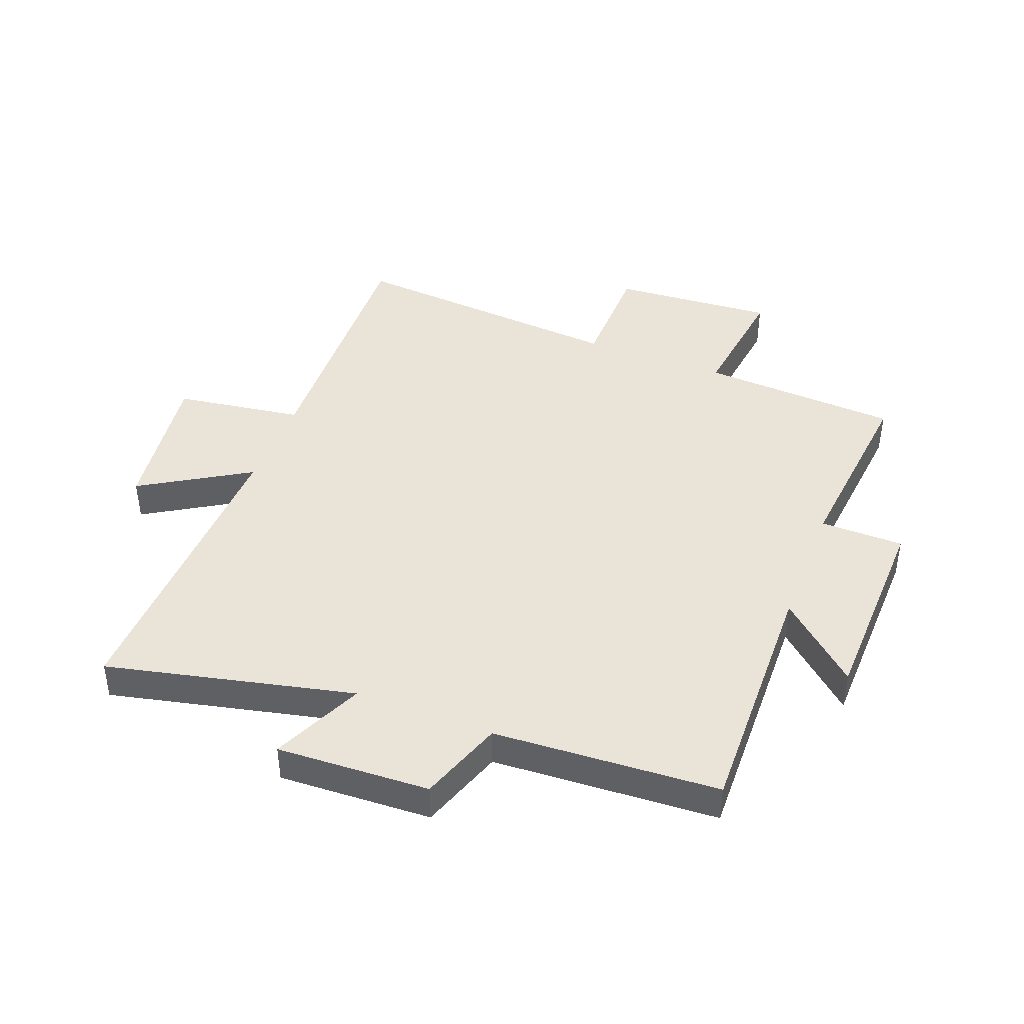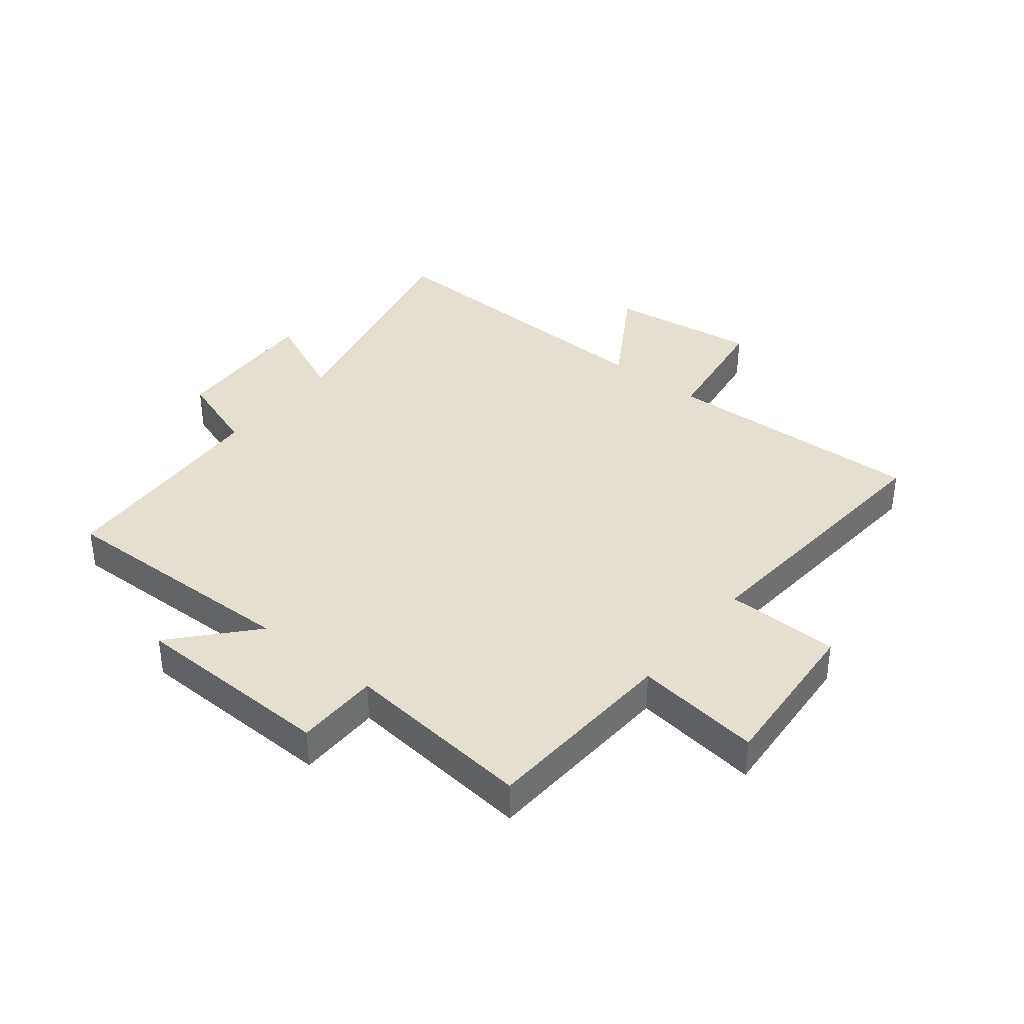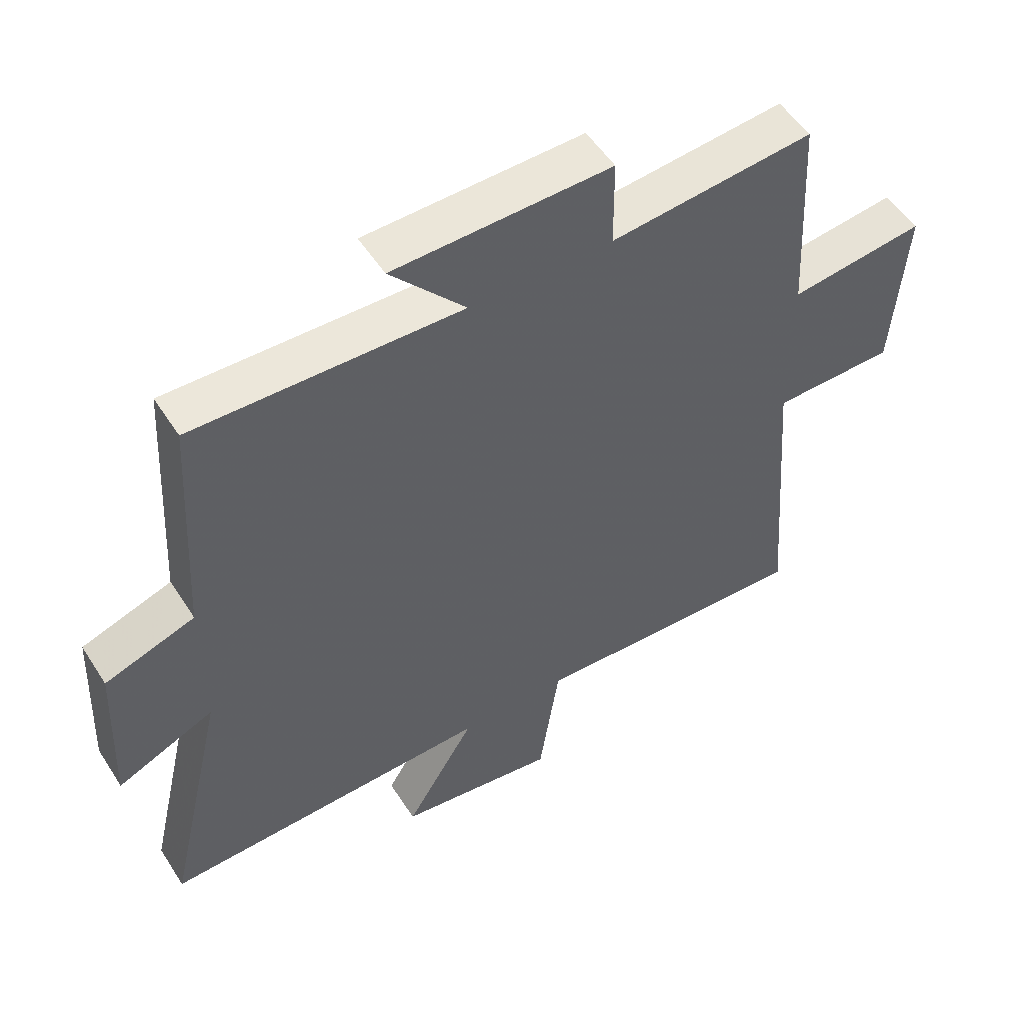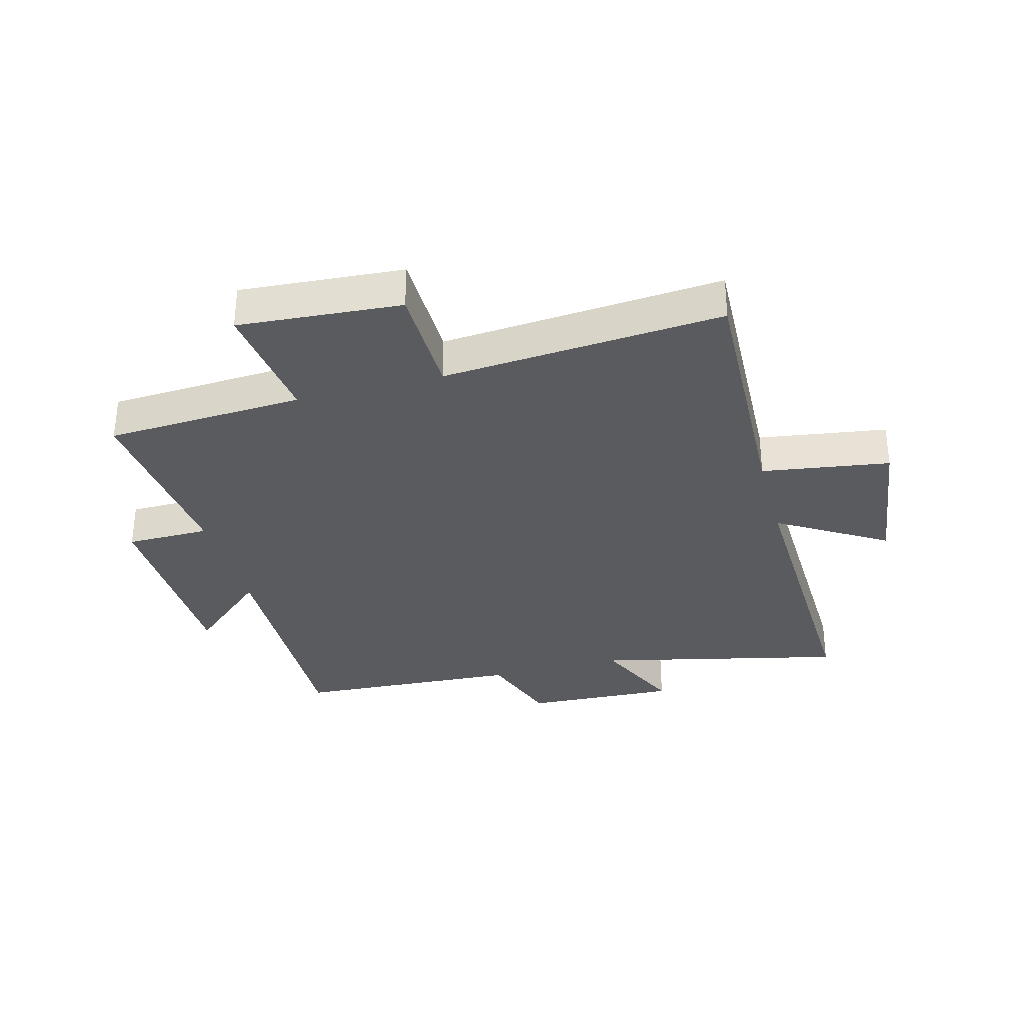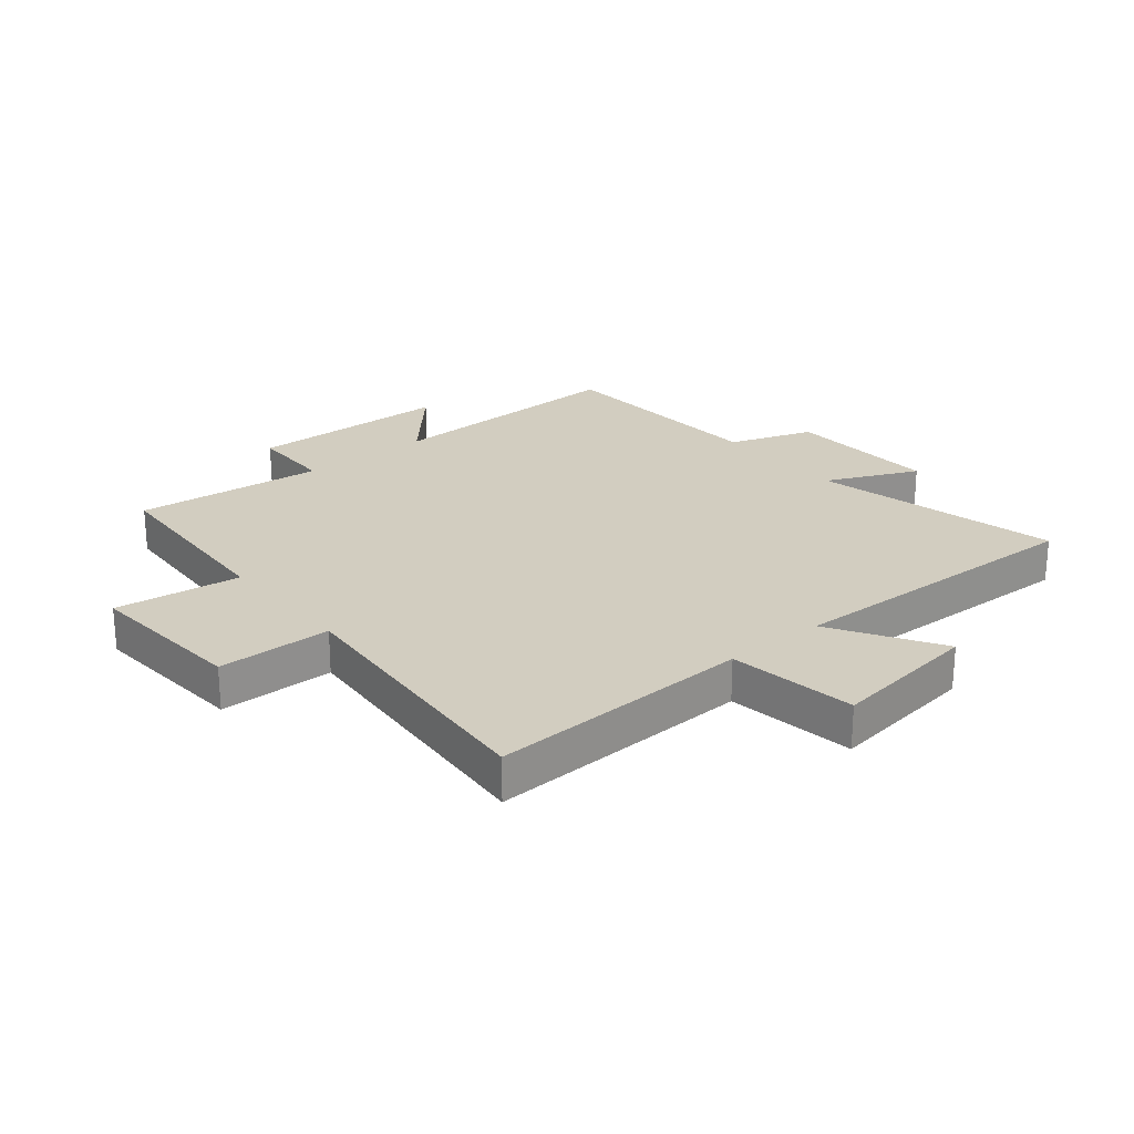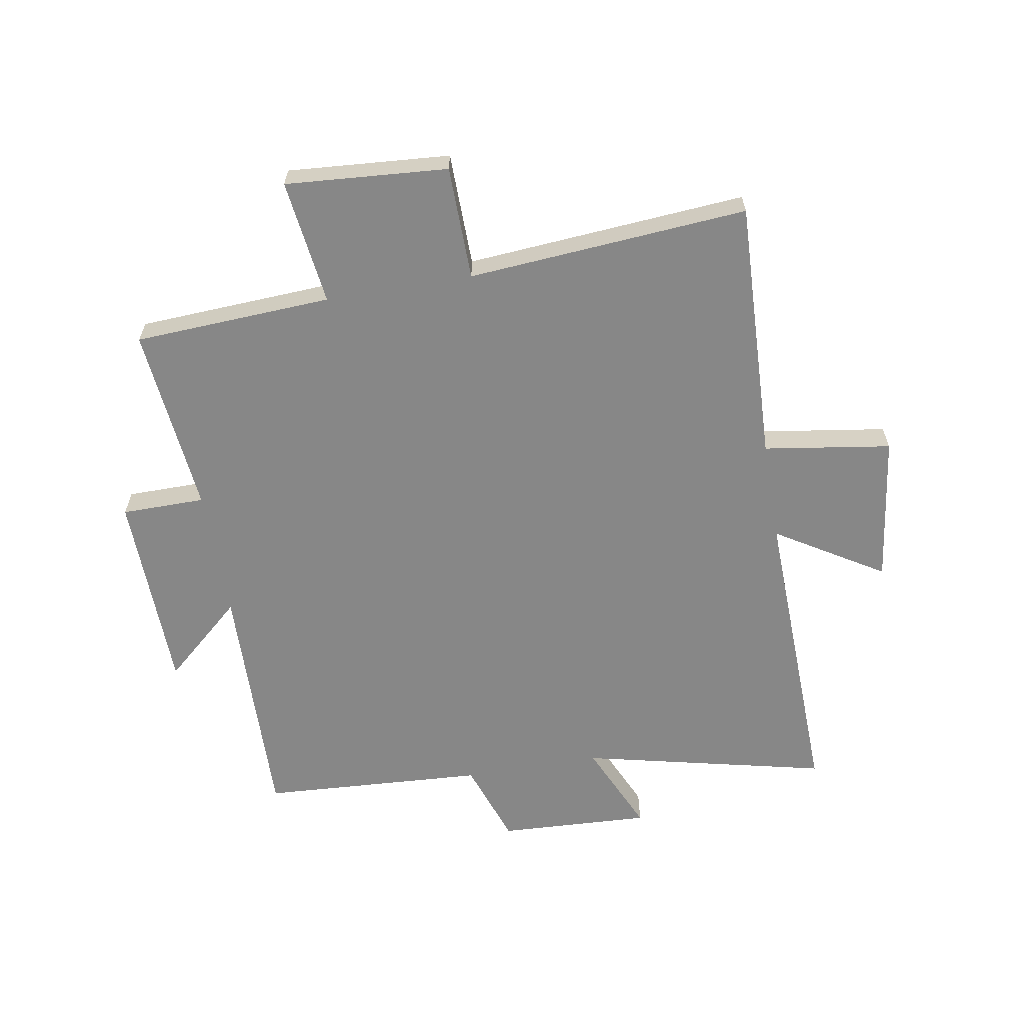
<metadata>
{"format":"obj","ext":"obj","renderer":"f3d","projection":"perspective","resolution":1024,"background":"white","views":[{"elev":43.0,"azim":-68.9,"up":"+Y"},{"elev":37.4,"azim":38.8,"up":"+Y"},{"elev":52.7,"azim":-31.9,"up":"+Z"},{"elev":-32.7,"azim":105.0,"up":"+Y"},{"elev":24.5,"azim":140.6,"up":"+Y"},{"elev":-62.3,"azim":99.7,"up":"+Y"}]}
</metadata>
<code>
v 0.537 0.07 -0.517
v 0.096 0.07 -0.5
v 0.064 0.07 -0.714
v -0.186 0.07 -0.68
v -0.076 0.07 -0.5
v -0.595 0.07 -0.516
v -0.5 0.07 -0.103
v -0.653 0.07 -0.172
v -0.641 0.07 0.084
v -0.5 0.07 0.133
v -0.478 0.07 0.51
v -0.06 0.07 0.5
v -0.177 0.07 0.632
v 0.163 0.07 0.64
v 0.164 0.07 0.5
v 0.482 0.07 0.532
v 0.5 0.07 0.2
v 0.711 0.07 0.227
v 0.691 0.07 -0.045
v 0.5 0.07 -0.048
v 0.537 0 -0.517
v 0.096 0 -0.5
v 0.064 0 -0.714
v -0.186 0 -0.68
v -0.076 0 -0.5
v -0.595 0 -0.516
v -0.5 0 -0.103
v -0.653 0 -0.172
v -0.641 0 0.084
v -0.5 0 0.133
v -0.478 0 0.51
v -0.06 0 0.5
v -0.177 0 0.632
v 0.163 0 0.64
v 0.164 0 0.5
v 0.482 0 0.532
v 0.5 0 0.2
v 0.711 0 0.227
v 0.691 0 -0.045
v 0.5 0 -0.048
f 17 18 19 20
f 15 16 17 20
f 15 20 1 2
f 12 13 14 15
f 12 15 2 3
f 10 11 12
f 7 8 9 10
f 7 10 12
f 5 6 7 12
f 3 4 5
f 3 5 12
f 40 39 38 37
f 40 37 36 35
f 22 21 40 35
f 35 34 33 32
f 23 22 35 32
f 32 31 30
f 30 29 28 27
f 32 30 27
f 32 27 26 25
f 25 24 23
f 32 25 23
f 1 21 22 2
f 2 22 23 3
f 3 23 24 4
f 4 24 25 5
f 5 25 26 6
f 6 26 27 7
f 7 27 28 8
f 8 28 29 9
f 9 29 30 10
f 10 30 31 11
f 11 31 32 12
f 12 32 33 13
f 13 33 34 14
f 14 34 35 15
f 15 35 36 16
f 16 36 37 17
f 17 37 38 18
f 18 38 39 19
f 19 39 40 20
f 20 40 21 1

</code>
